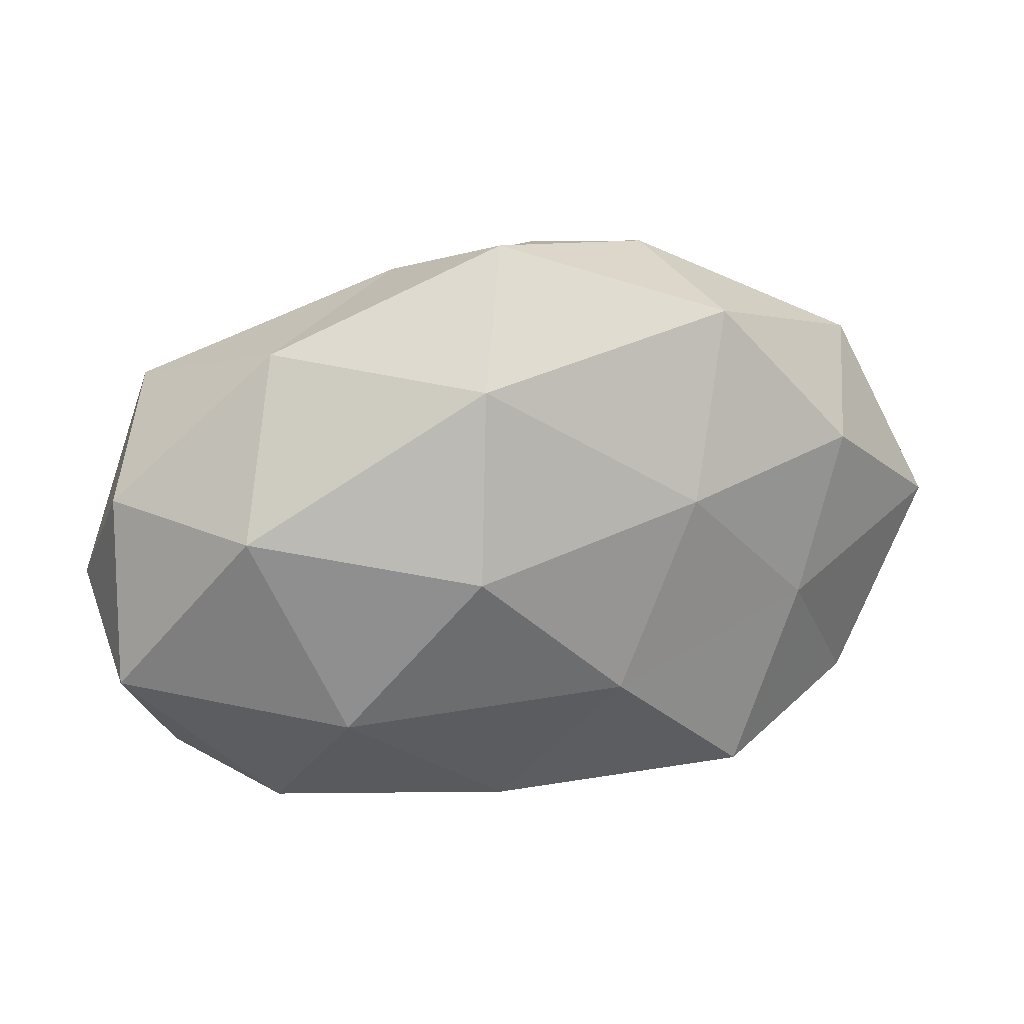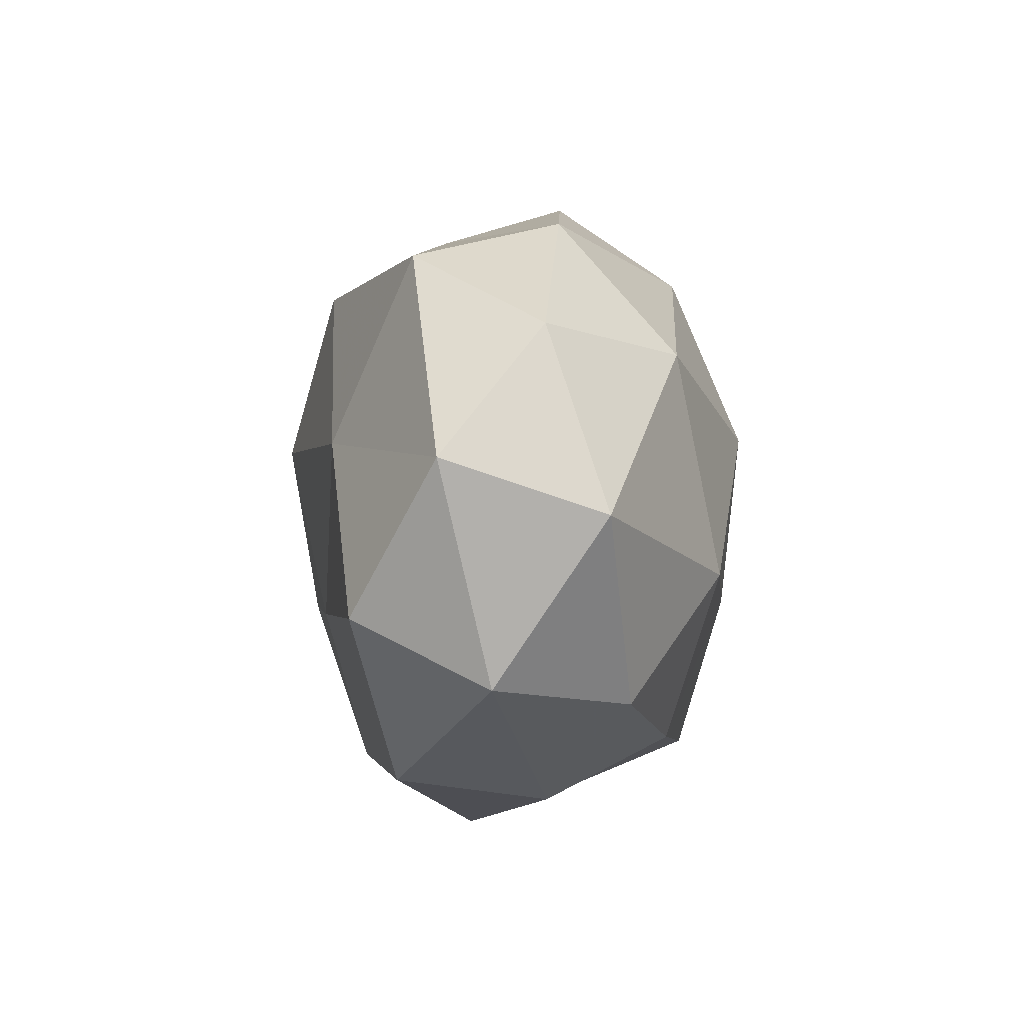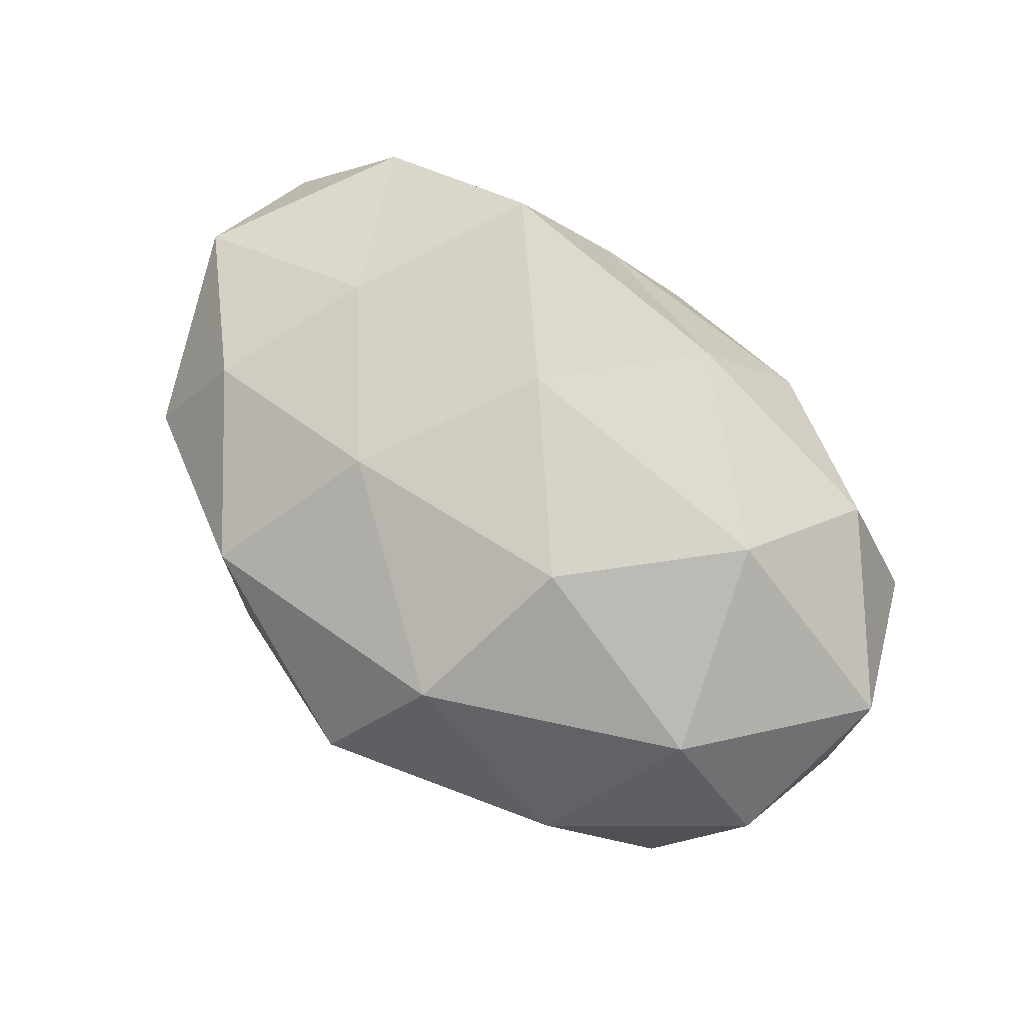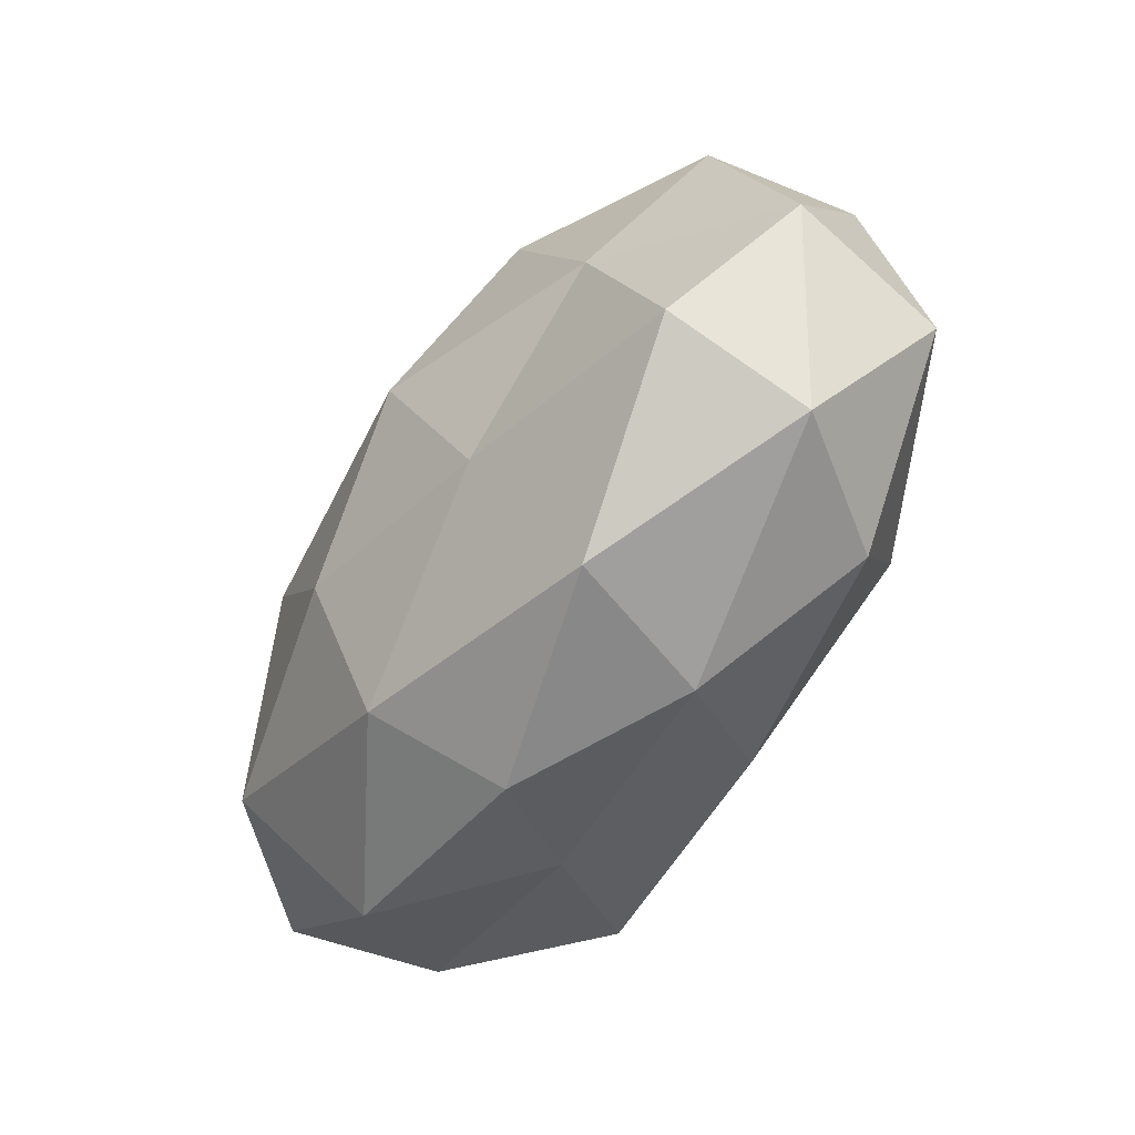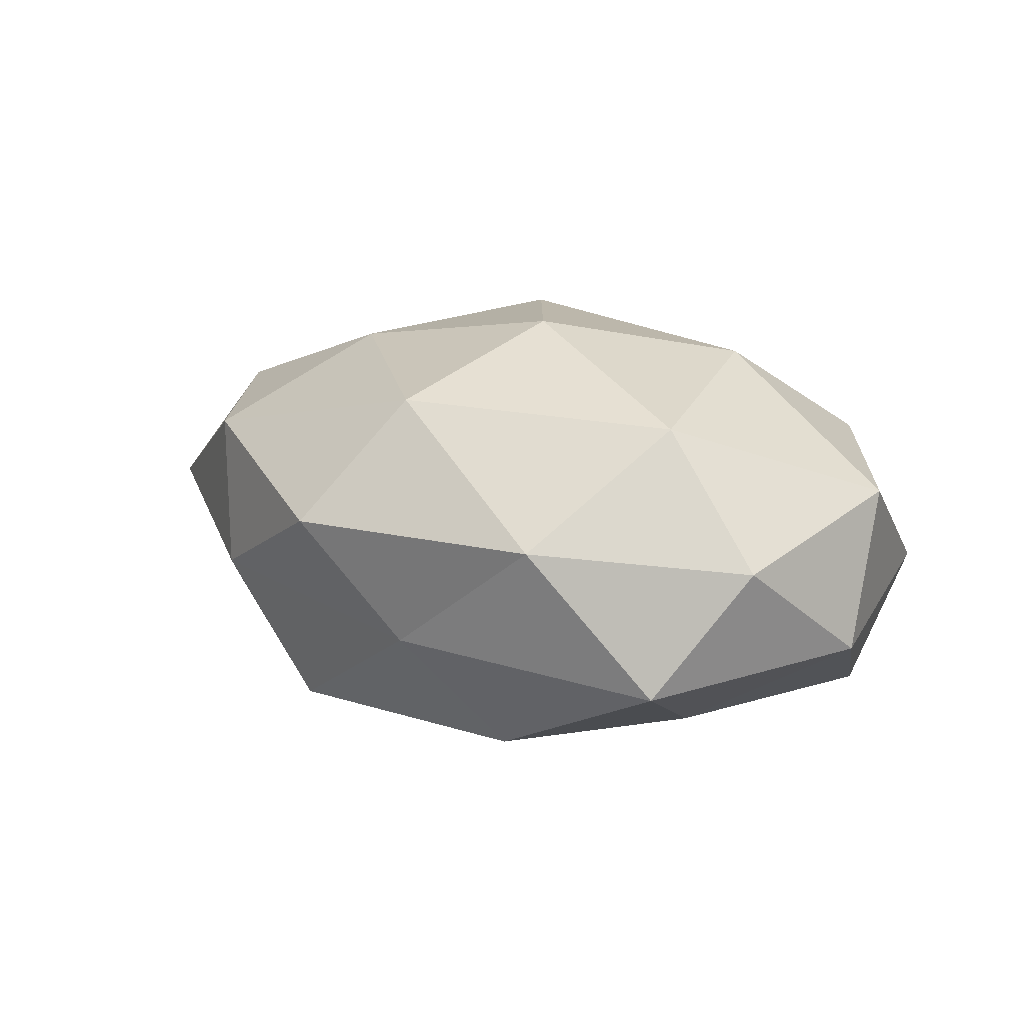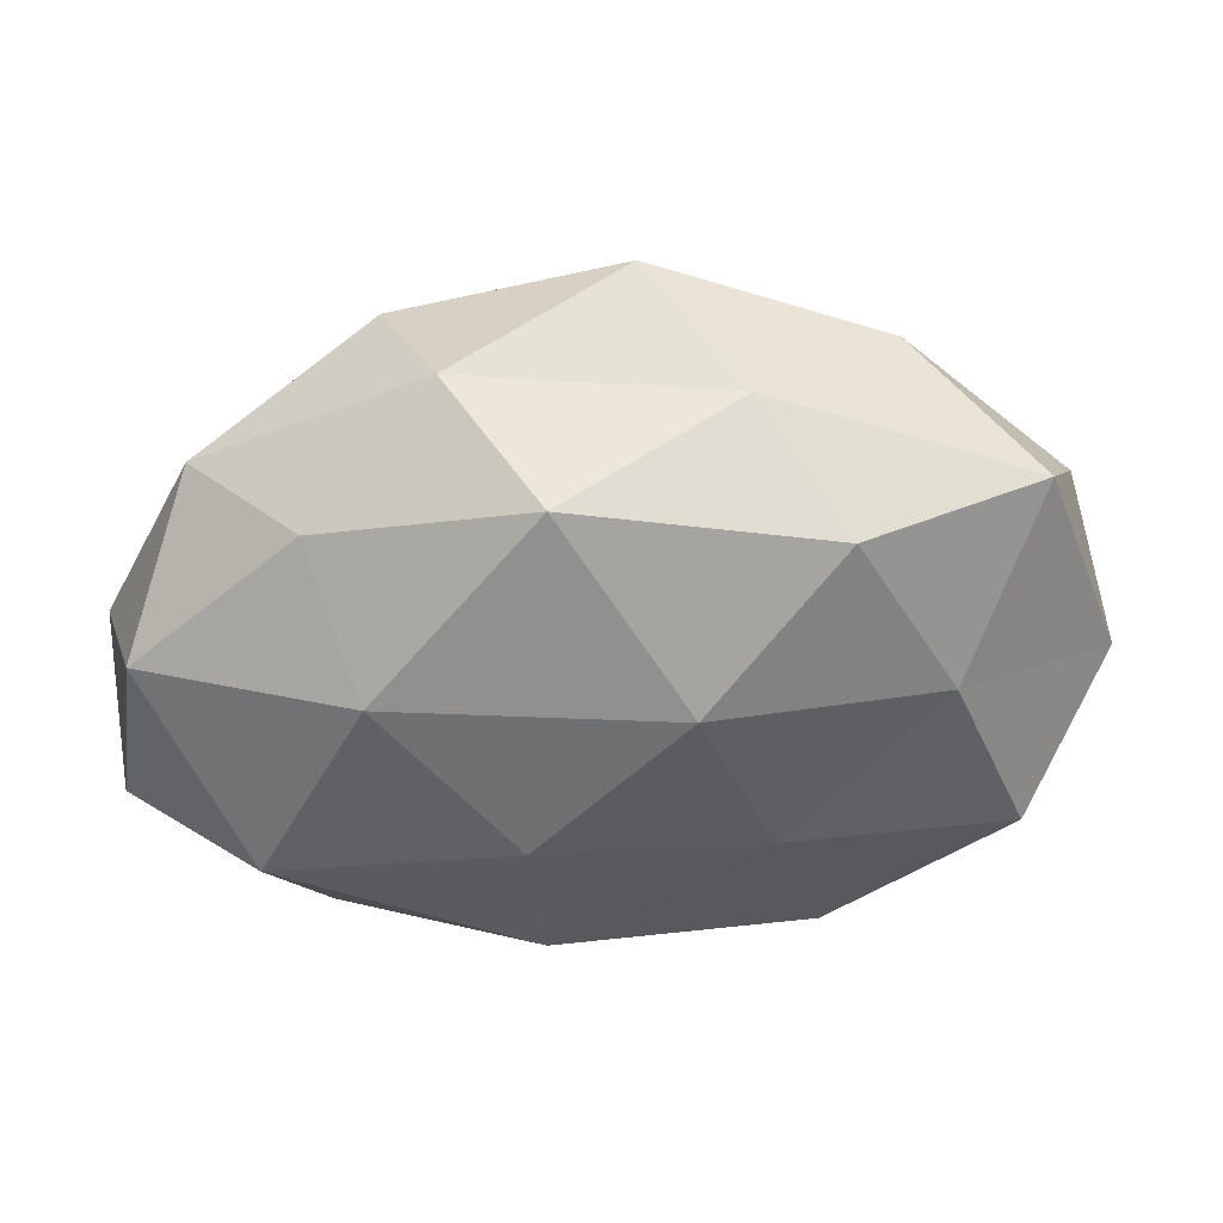
<metadata>
{"format":"obj","ext":"obj","renderer":"f3d","projection":"perspective","resolution":1024,"background":"white","views":[{"elev":28.4,"azim":-17.4,"up":"+Y"},{"elev":-10.2,"azim":-90.3,"up":"+Y"},{"elev":79.4,"azim":-138.6,"up":"+Z"},{"elev":-54.6,"azim":-124.9,"up":"+Y"},{"elev":13.7,"azim":-134.7,"up":"+Z"},{"elev":36.9,"azim":172.1,"up":"+Y"}]}
</metadata>
<code>
v 0.01362 -0.009354 -0.02745
v -0.003003 0.04365 0.006503
v 0.0425 -0.01512 -0.01972
v 0.03426 -0.00465 0.0209
v 0.05487 0.007223 -0.009894
v 0.04107 0.01556 0.01696
v 0.05748 -0.01557 -0.003337
v 0.01957 0.03778 -0.004066
v -0.03626 -0.02767 0.0137
v 0.01022 0.03195 -0.02225
v -0.01714 -0.03784 0.004206
v -0.01453 -0.01414 -0.02403
v 0.004586 -0.03978 -0.005578
v 0.006214 -0.009564 0.02888
v 0.01713 0.01374 0.02518
v 0.04668 0.02481 0.002673
v -0.01308 0.03579 -0.008896
v -0.01249 0.009069 0.02962
v -0.00718 -0.02928 0.02
v -0.03439 0.004008 -0.02201
v -0.05522 -0.008471 0.01057
v -0.03246 0.03232 0.005564
v 0.03508 0.02443 -0.0123
v -0.04587 0.02413 -0.01194
v 0.02434 0.0346 0.01447
v -0.05637 -0.002181 -0.008701
v -0.004402 0.009012 -0.02978
v -0.05318 0.01404 0.003431
v 0.0247 -0.02745 0.02426
v 0.01087 -0.0303 -0.02012
v -0.03934 0.01381 0.0194
v -0.02248 -0.03575 -0.01433
v 0.05764 0.001247 0.008818
v 0.04573 -0.02391 0.01162
v -0.02894 -0.01118 0.02517
v -0.02174 0.02547 -0.02307
v -0.04446 -0.01863 -0.019
v 0.03004 0.00994 -0.02416
v 0.03477 -0.03352 -0.005379
v 0.0142 -0.03438 0.008551
v -0.04722 -0.02713 -0.002583
v -0.009375 0.03096 0.02142
f 7 3 5
f 4 6 15
f 4 15 14
f 17 2 8
f 17 8 10
f 14 15 18
f 11 19 9
f 22 2 17
f 10 8 23
f 5 23 16
f 16 23 8
f 22 17 24
f 25 8 2
f 25 15 6
f 6 16 25
f 16 8 25
f 24 20 26
f 12 27 1
f 20 27 12
f 28 22 24
f 28 26 21
f 28 24 26
f 29 4 14
f 14 19 29
f 3 30 1
f 1 30 12
f 28 21 31
f 28 31 22
f 11 32 13
f 30 32 12
f 30 13 32
f 33 6 4
f 7 5 33
f 5 16 33
f 33 16 6
f 34 4 29
f 33 4 34
f 7 33 34
f 18 35 14
f 35 9 19
f 35 19 14
f 21 9 35
f 31 35 18
f 21 35 31
f 36 17 10
f 24 17 36
f 24 36 20
f 10 27 36
f 20 36 27
f 37 20 12
f 26 20 37
f 12 32 37
f 3 1 38
f 3 38 5
f 5 38 23
f 23 38 10
f 38 1 27
f 38 27 10
f 7 39 3
f 39 30 3
f 39 13 30
f 7 34 39
f 13 40 11
f 40 19 11
f 40 29 19
f 34 29 40
f 39 40 13
f 34 40 39
f 9 41 11
f 21 41 9
f 26 41 21
f 41 32 11
f 26 37 41
f 41 37 32
f 42 18 15
f 22 42 2
f 2 42 25
f 42 15 25
f 31 18 42
f 31 42 22

</code>
